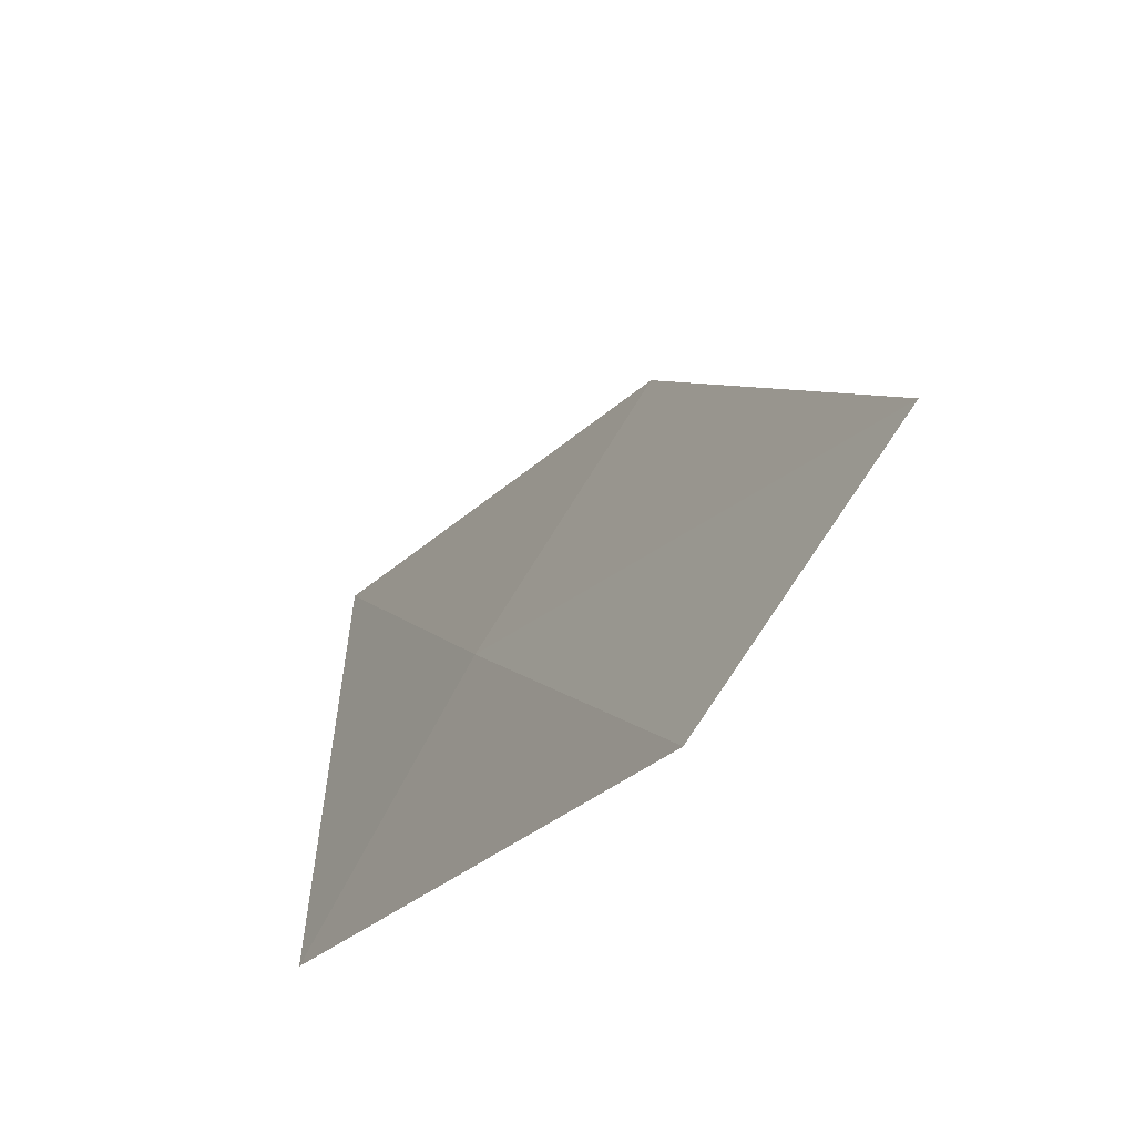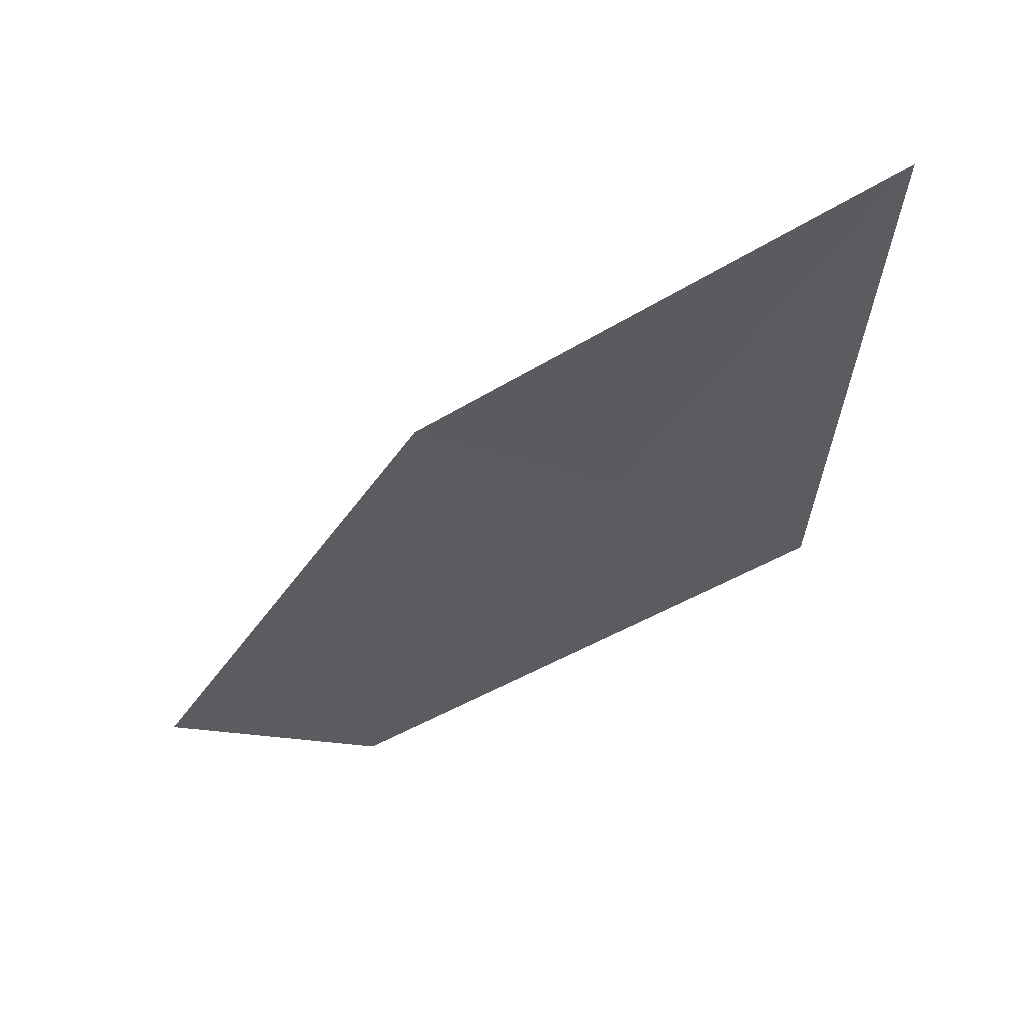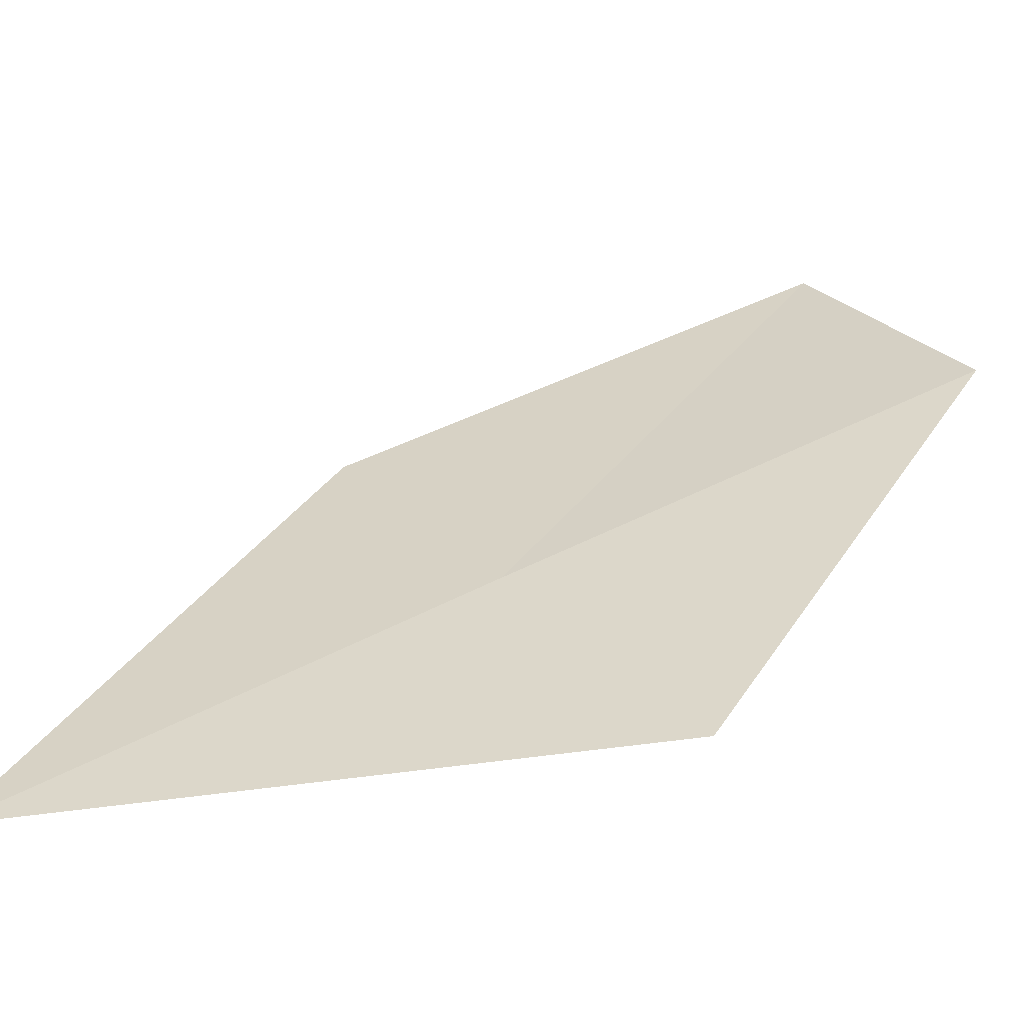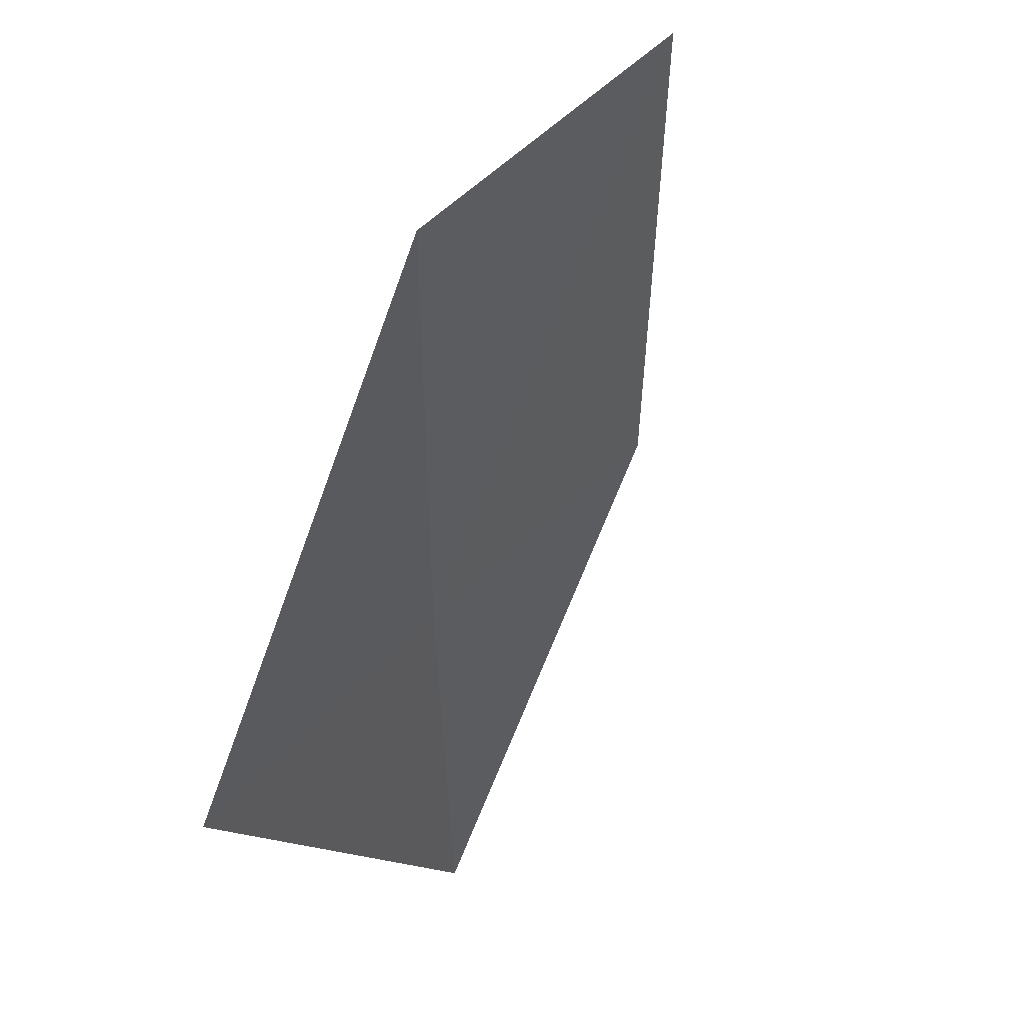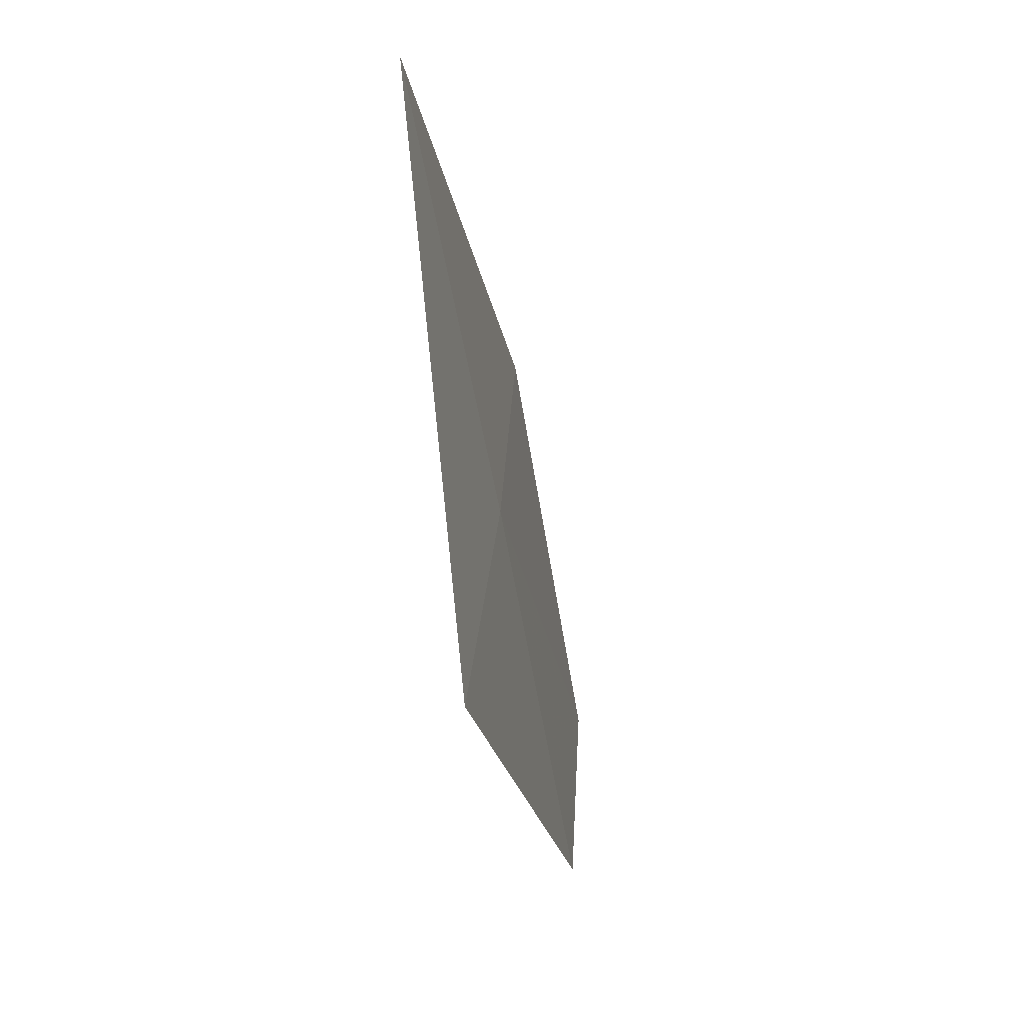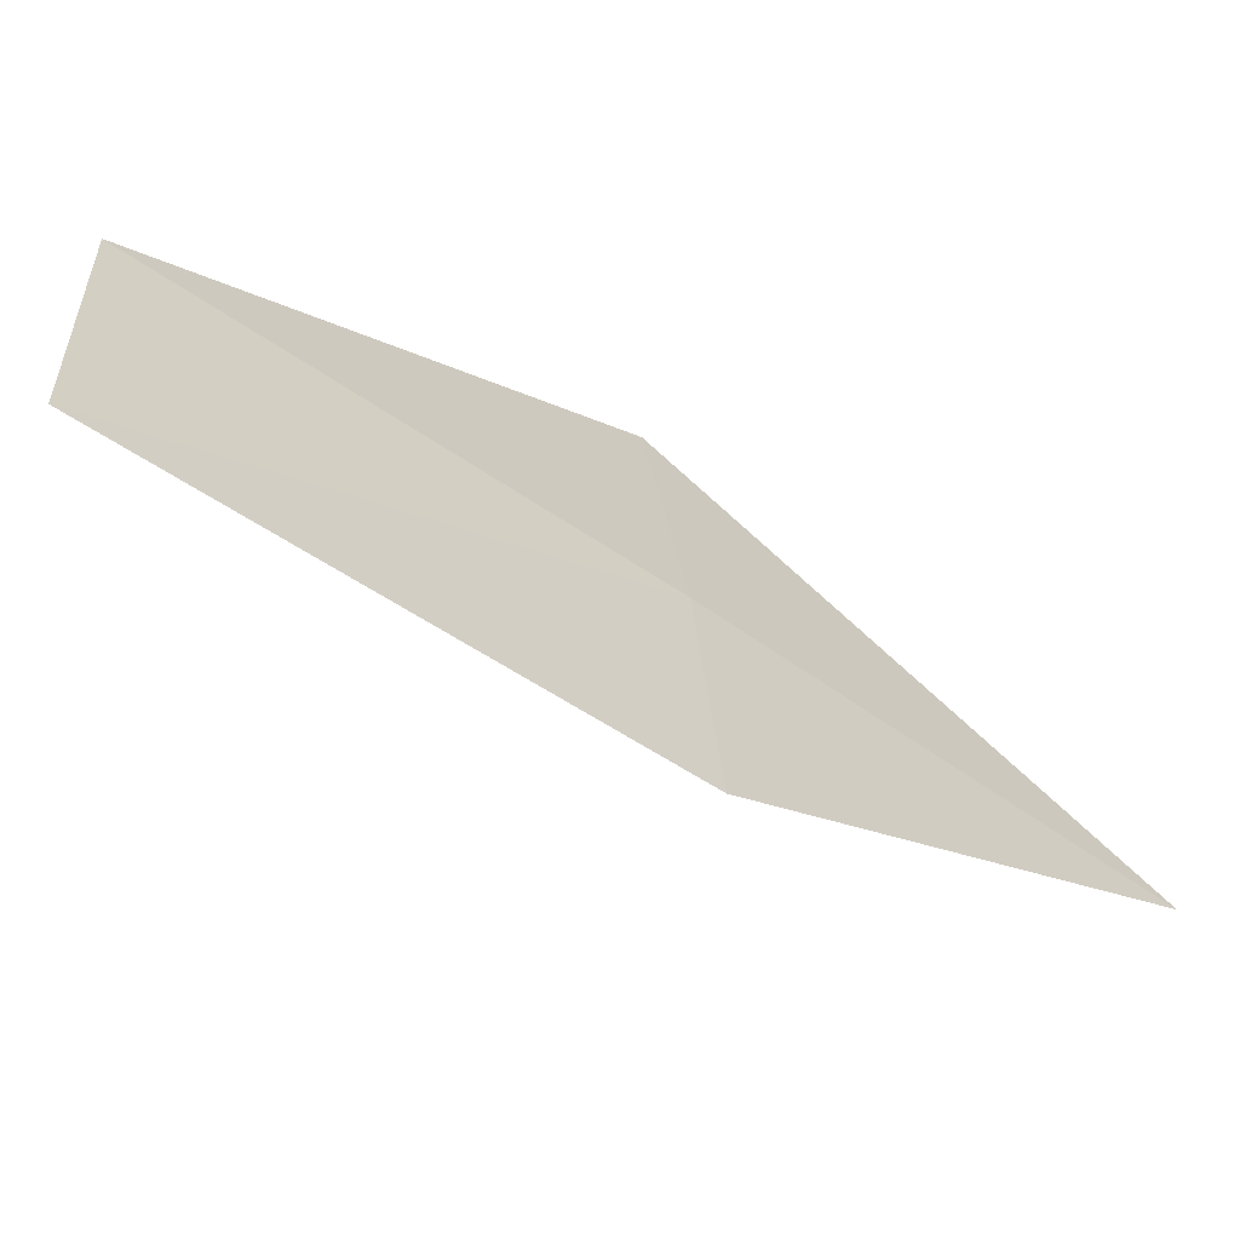
<metadata>
{"format":"obj","ext":"obj","renderer":"f3d","projection":"perspective","resolution":1024,"background":"white","views":[{"elev":35.3,"azim":178.5,"up":"+Y"},{"elev":46.7,"azim":-67.1,"up":"+Z"},{"elev":-21.9,"azim":92.1,"up":"+Y"},{"elev":-6.0,"azim":-162.4,"up":"+Y"},{"elev":2.9,"azim":45.8,"up":"+Z"},{"elev":68.7,"azim":-49.8,"up":"+Y"}]}
</metadata>
<code>
v 10.46 129.2 37.51
v 11.39 128 36.43
v 11.25 127.6 40.21
v 9.508 130.3 38.49
v 9.574 130.8 34.73
v 8.565 131.9 35.64
f 1 3 4
f 1 6 5
f 1 4 6
f 1 2 3
f 1 5 2

</code>
